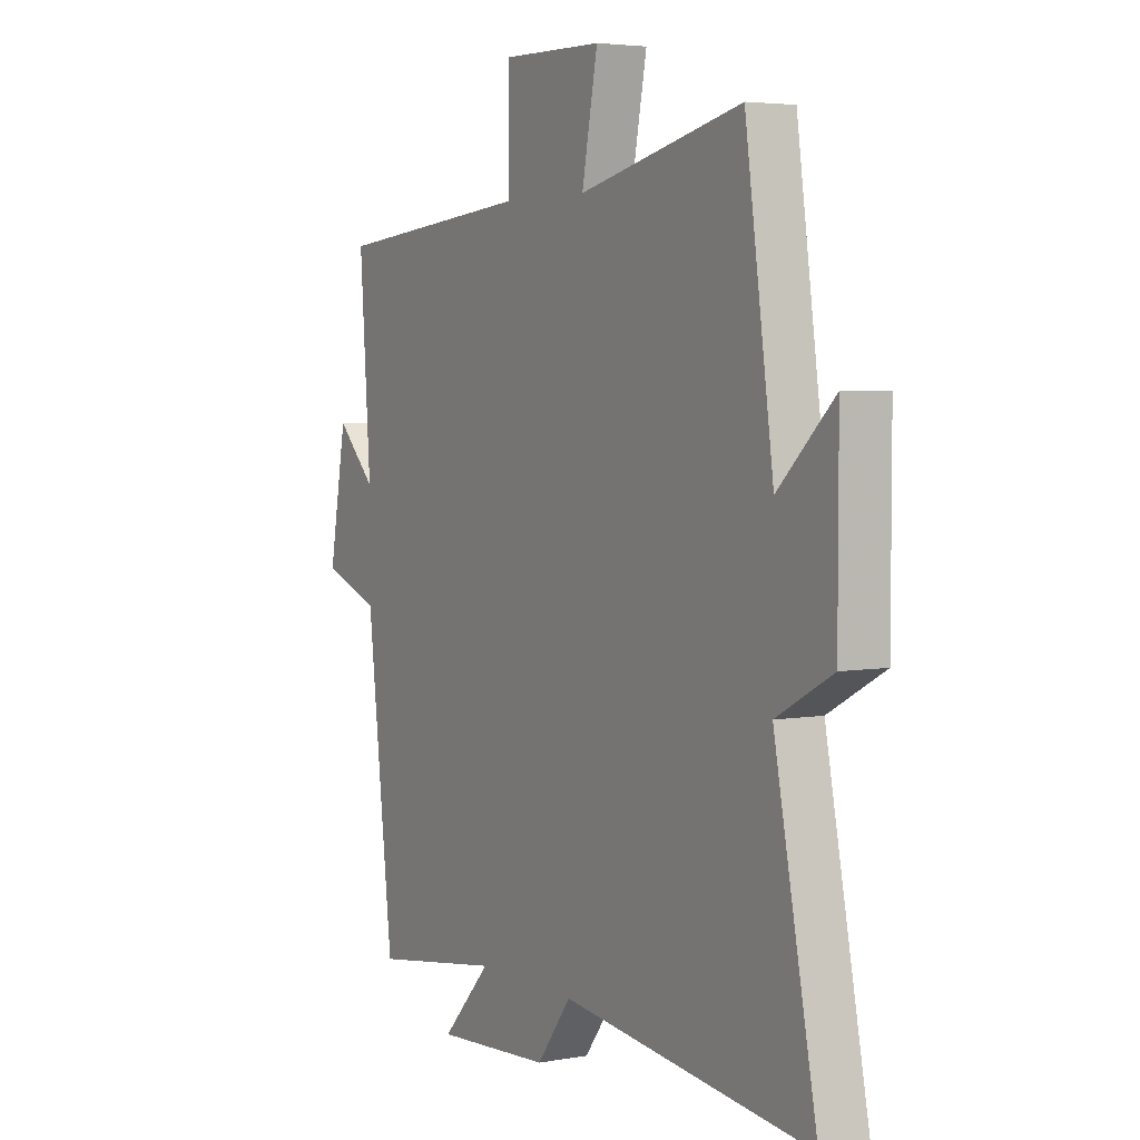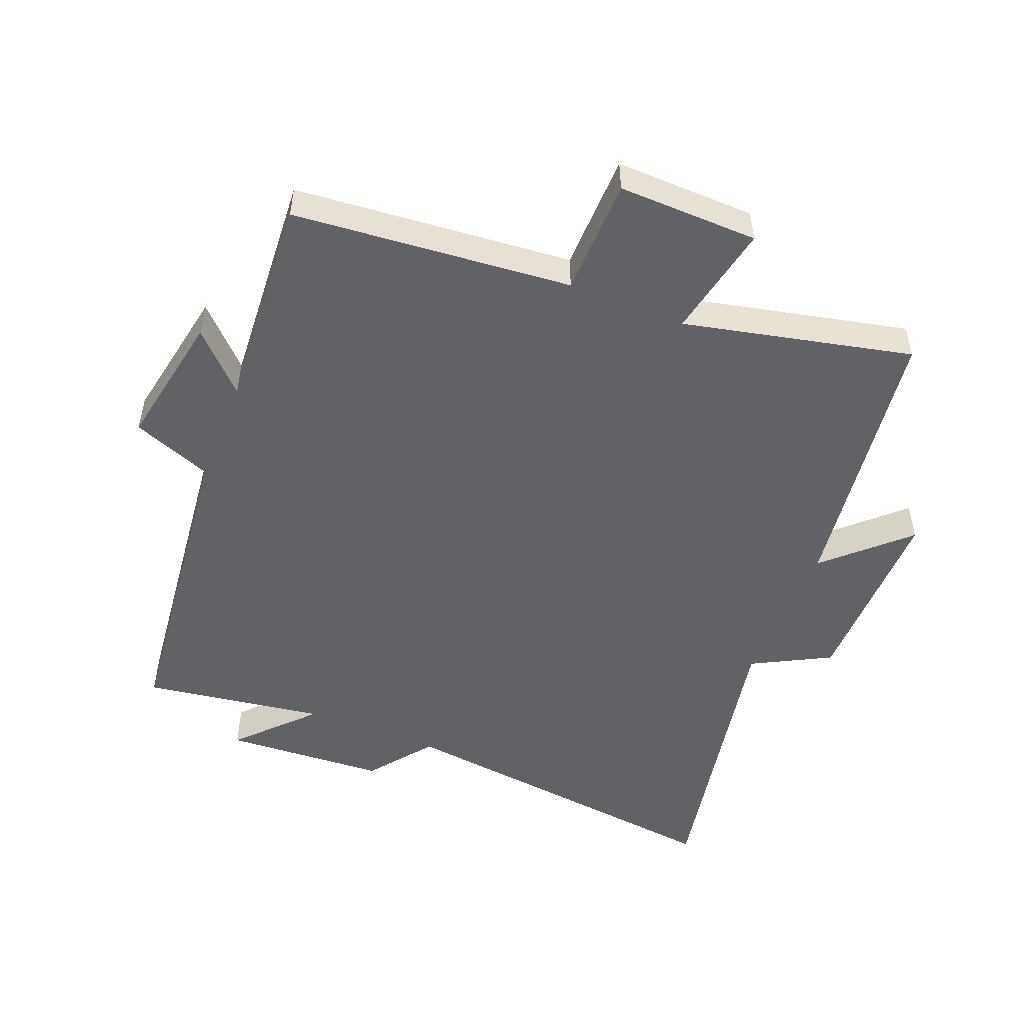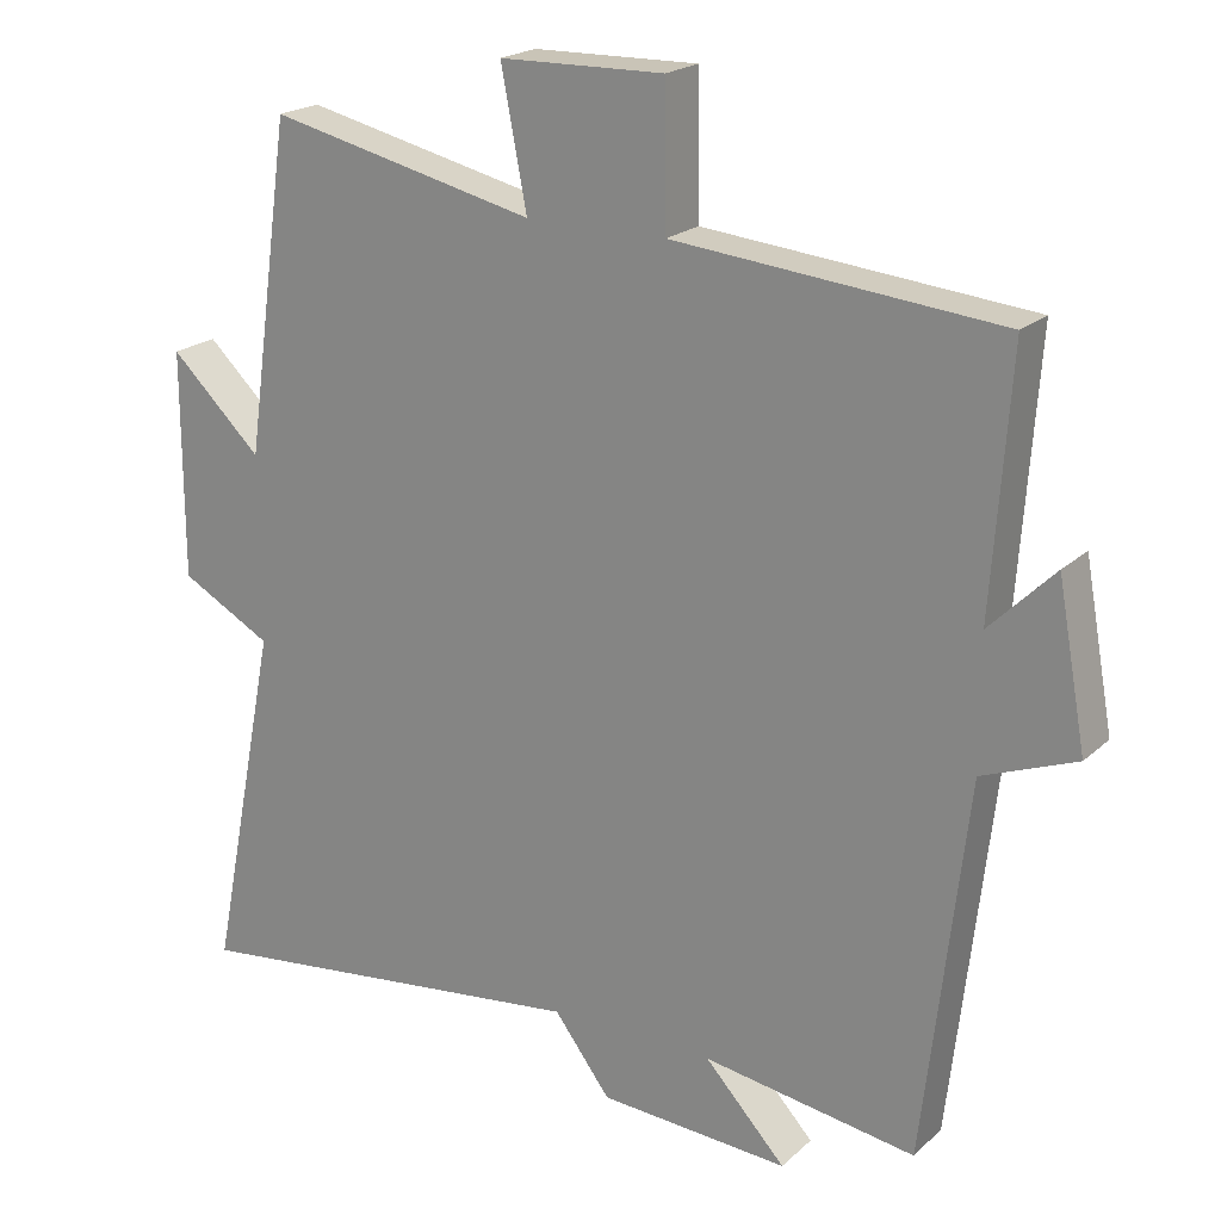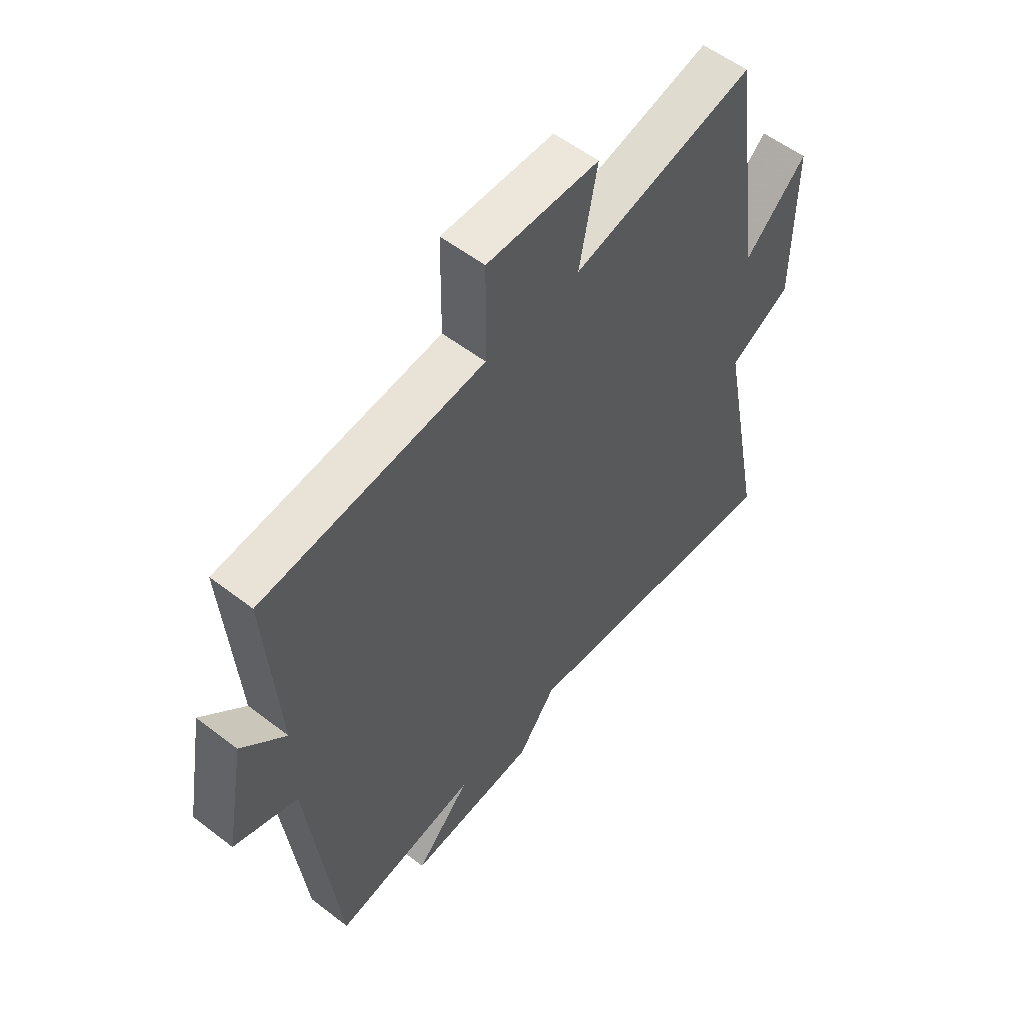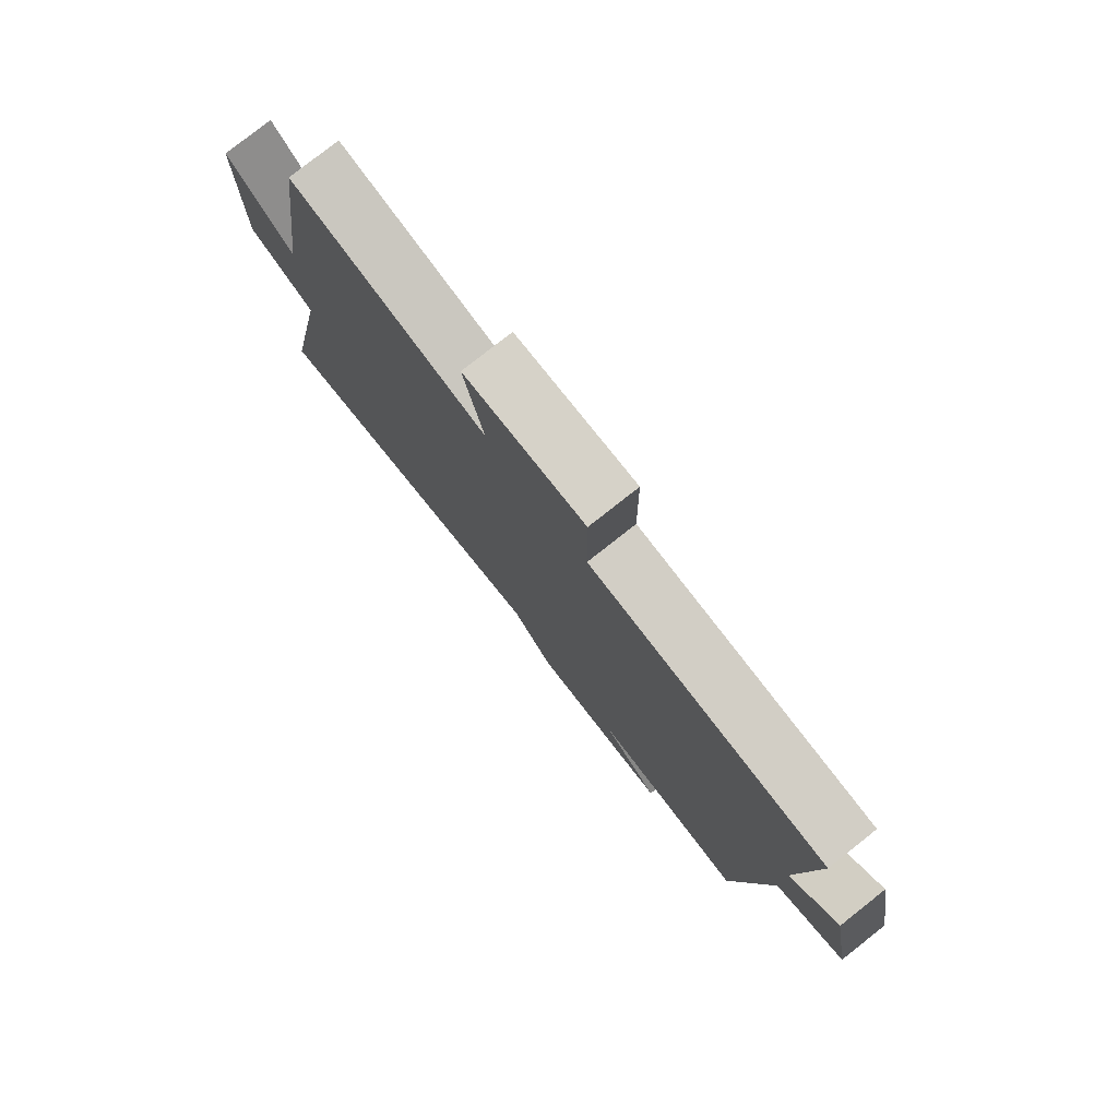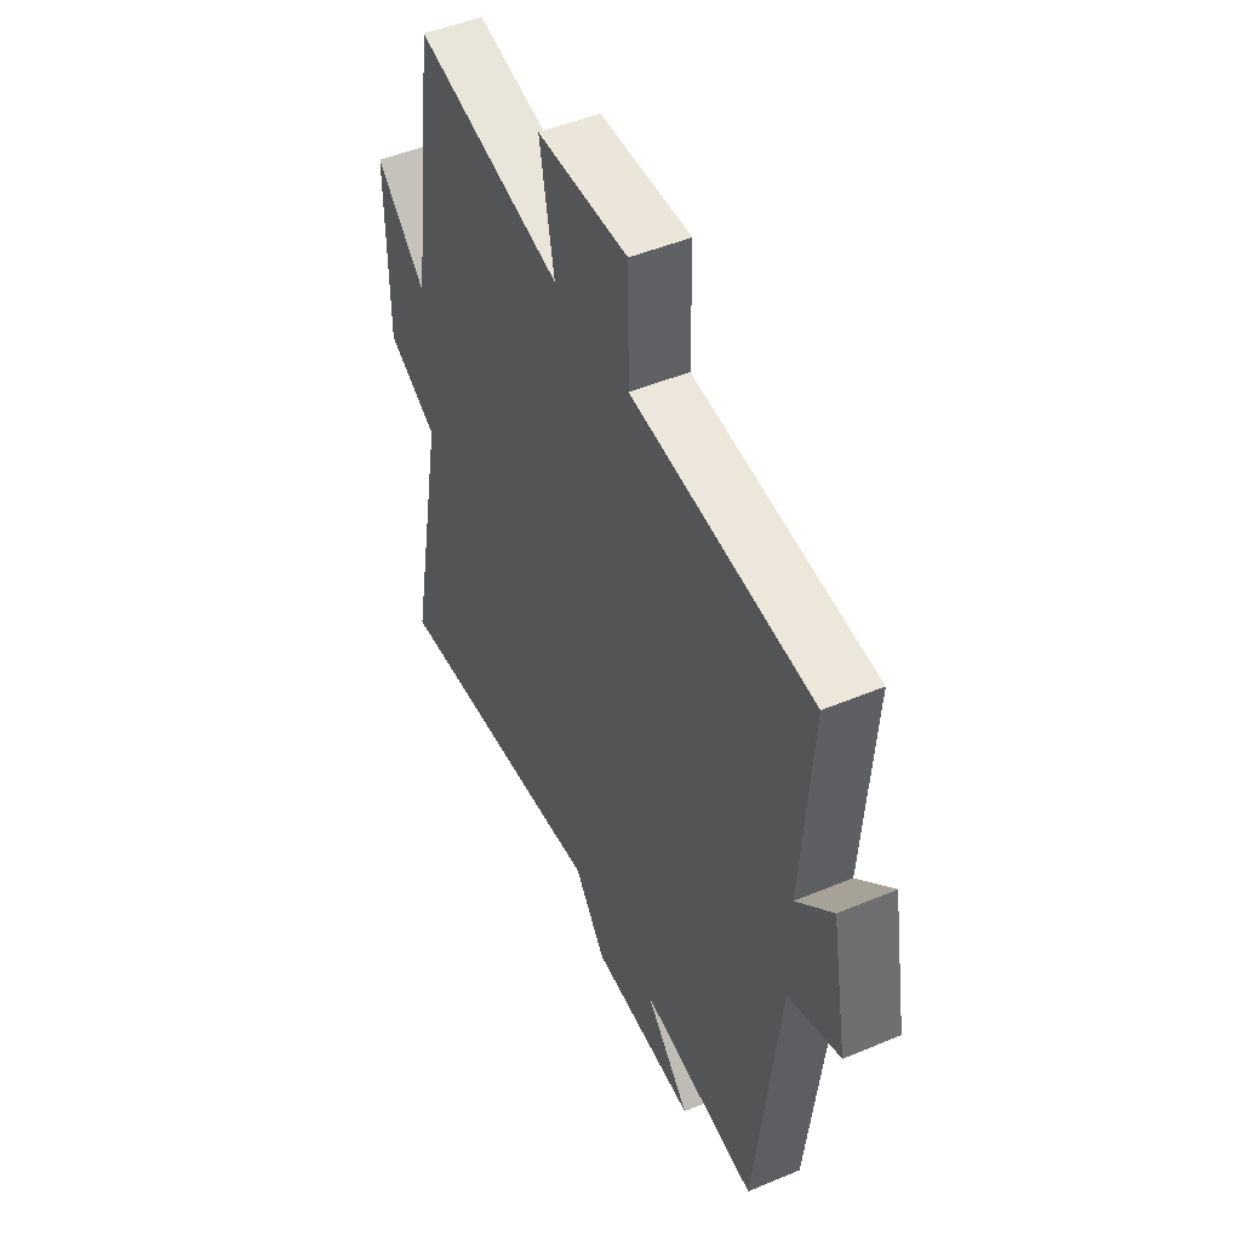
<metadata>
{"format":"obj","ext":"obj","renderer":"f3d","projection":"perspective","resolution":1024,"background":"white","views":[{"elev":4.2,"azim":59.6,"up":"+Z"},{"elev":-50.6,"azim":-22.1,"up":"+Y"},{"elev":20.6,"azim":-147.3,"up":"+Z"},{"elev":55.6,"azim":-51.0,"up":"+Z"},{"elev":78.8,"azim":-128.3,"up":"+Z"},{"elev":48.6,"azim":-115.0,"up":"+Z"}]}
</metadata>
<code>
v -0.443 0.07 -0.543
v -0.5 0.07 -0.048
v -0.623 0.07 -0.001
v -0.585 0.07 0.209
v -0.5 0.07 0.124
v -0.524 0.07 0.459
v -0.096 0.07 0.5
v -0.094 0.07 0.681
v 0.122 0.07 0.677
v 0.088 0.07 0.5
v 0.439 0.07 0.581
v 0.5 0.07 0.149
v 0.62 0.07 0.264
v 0.62 0.07 -0.034
v 0.5 0.07 -0.099
v 0.592 0.07 -0.563
v 0.055 0.07 -0.5
v -0.019 0.07 -0.598
v -0.269 0.07 -0.614
v -0.163 0.07 -0.5
v -0.443 0 -0.543
v -0.5 0 -0.048
v -0.623 0 -0.001
v -0.585 0 0.209
v -0.5 0 0.124
v -0.524 0 0.459
v -0.096 0 0.5
v -0.094 0 0.681
v 0.122 0 0.677
v 0.088 0 0.5
v 0.439 0 0.581
v 0.5 0 0.149
v 0.62 0 0.264
v 0.62 0 -0.034
v 0.5 0 -0.099
v 0.592 0 -0.563
v 0.055 0 -0.5
v -0.019 0 -0.598
v -0.269 0 -0.614
v -0.163 0 -0.5
f 17 18 19 20
f 15 16 17
f 15 17 20
f 12 13 14 15
f 20 1 2
f 15 20 2
f 12 15 2
f 11 12 2
f 10 11 2
f 7 8 9 10
f 5 6 7 10
f 2 3 4 5
f 2 5 10
f 40 39 38 37
f 37 36 35
f 40 37 35
f 35 34 33 32
f 22 21 40
f 22 40 35
f 22 35 32
f 22 32 31
f 22 31 30
f 30 29 28 27
f 30 27 26 25
f 25 24 23 22
f 30 25 22
f 1 21 22 2
f 2 22 23 3
f 3 23 24 4
f 4 24 25 5
f 5 25 26 6
f 6 26 27 7
f 7 27 28 8
f 8 28 29 9
f 9 29 30 10
f 10 30 31 11
f 11 31 32 12
f 12 32 33 13
f 13 33 34 14
f 14 34 35 15
f 15 35 36 16
f 16 36 37 17
f 17 37 38 18
f 18 38 39 19
f 19 39 40 20
f 20 40 21 1

</code>
